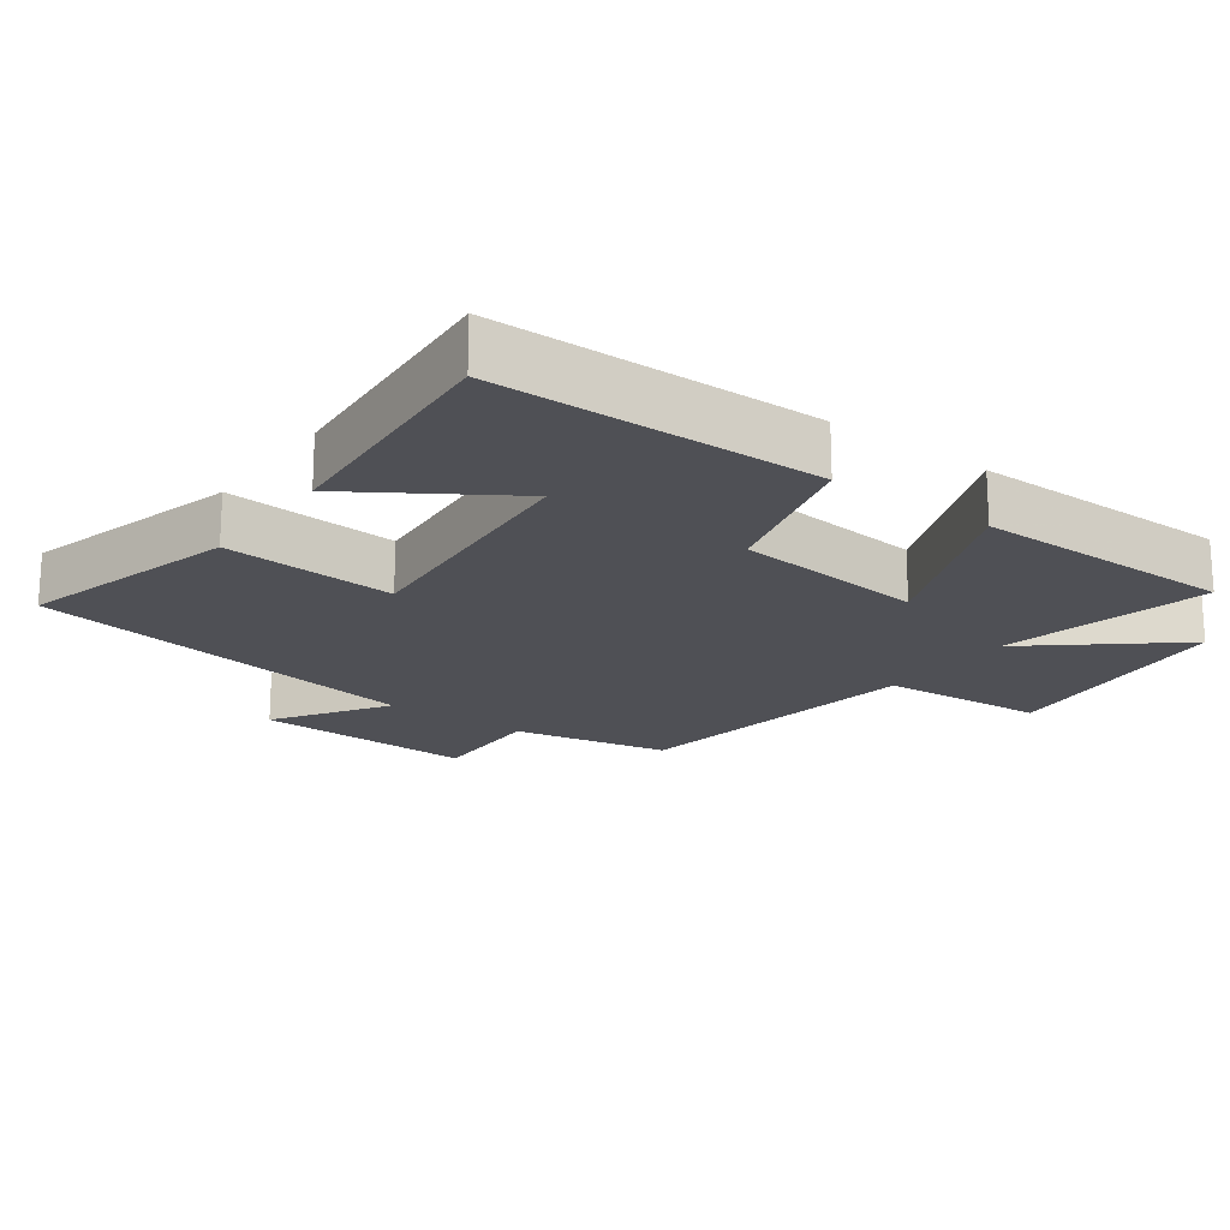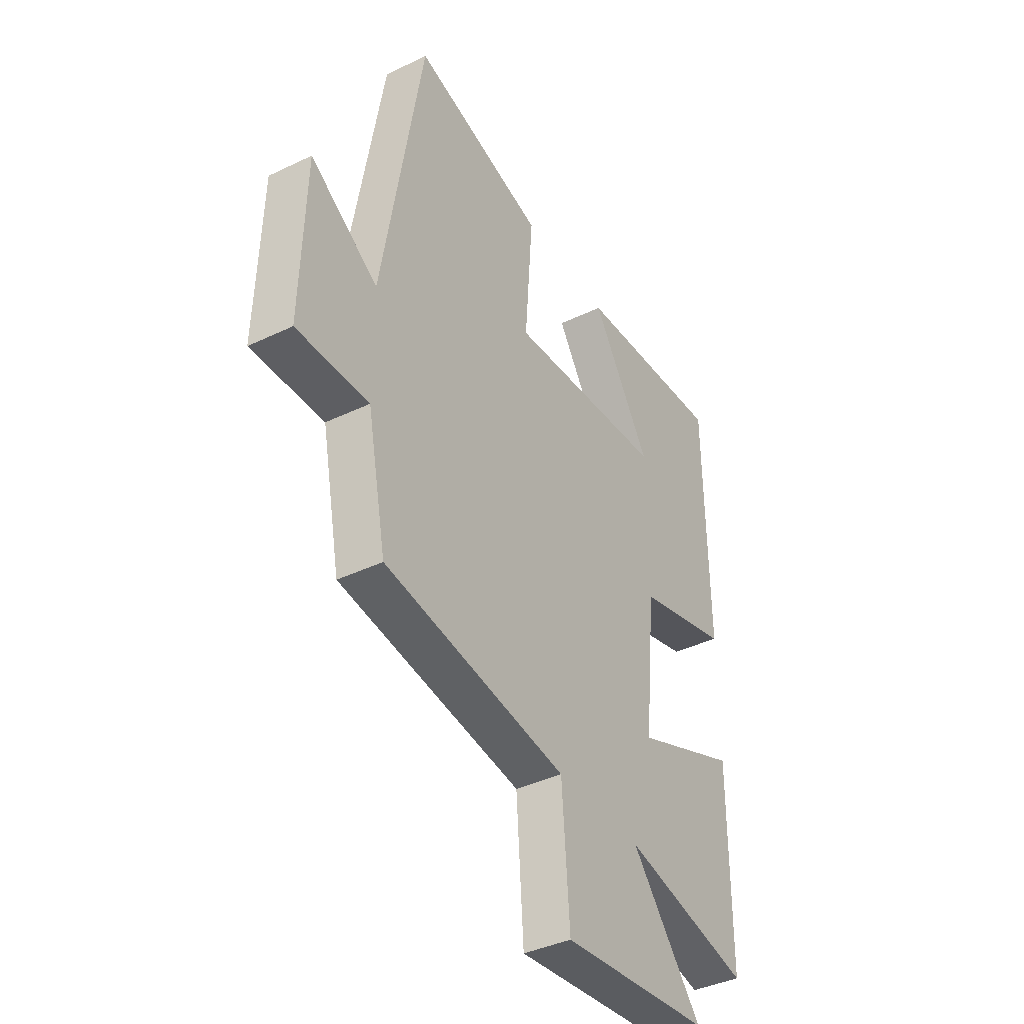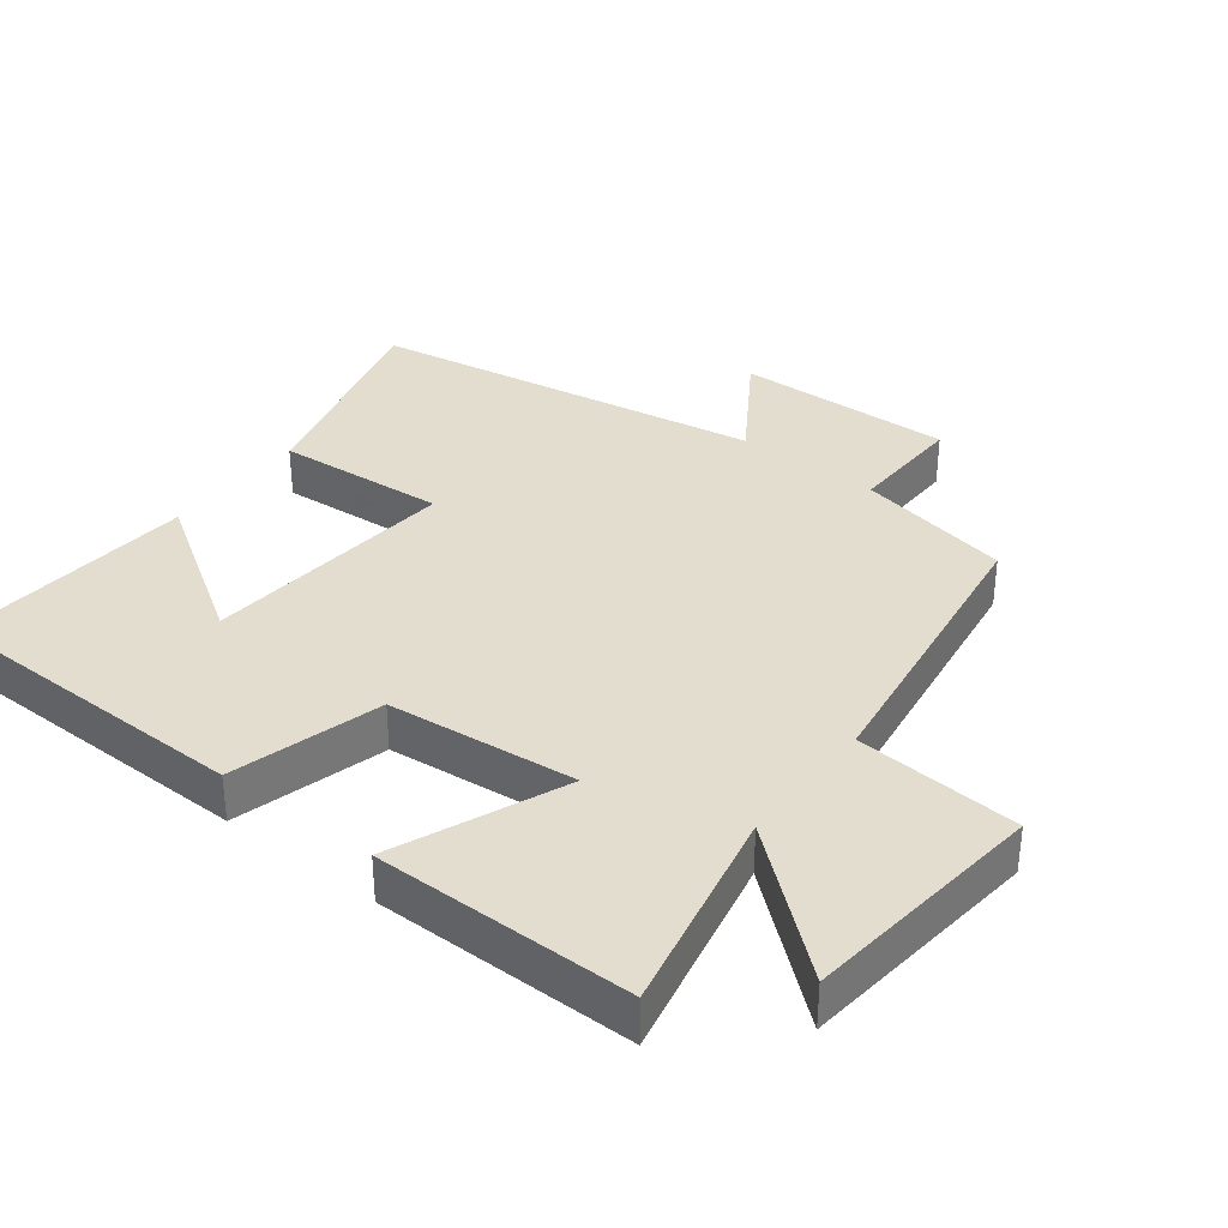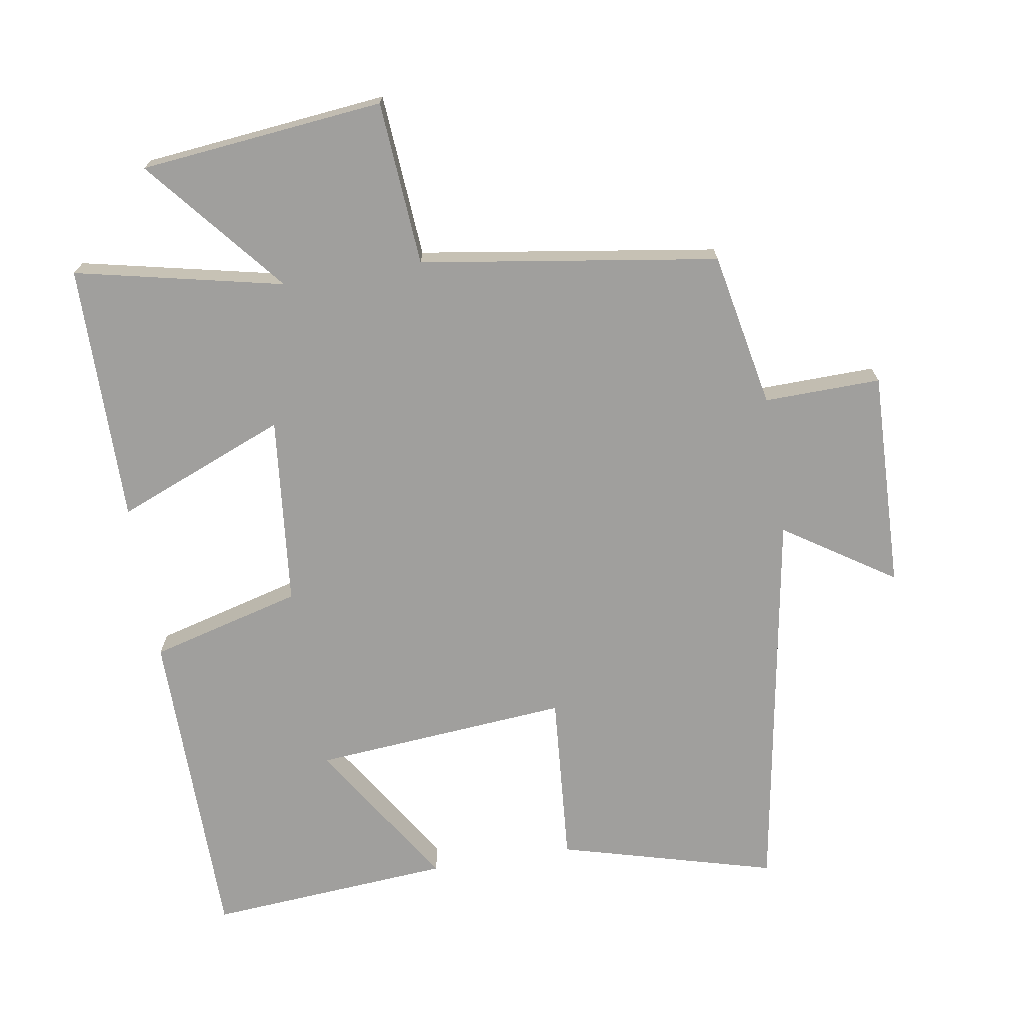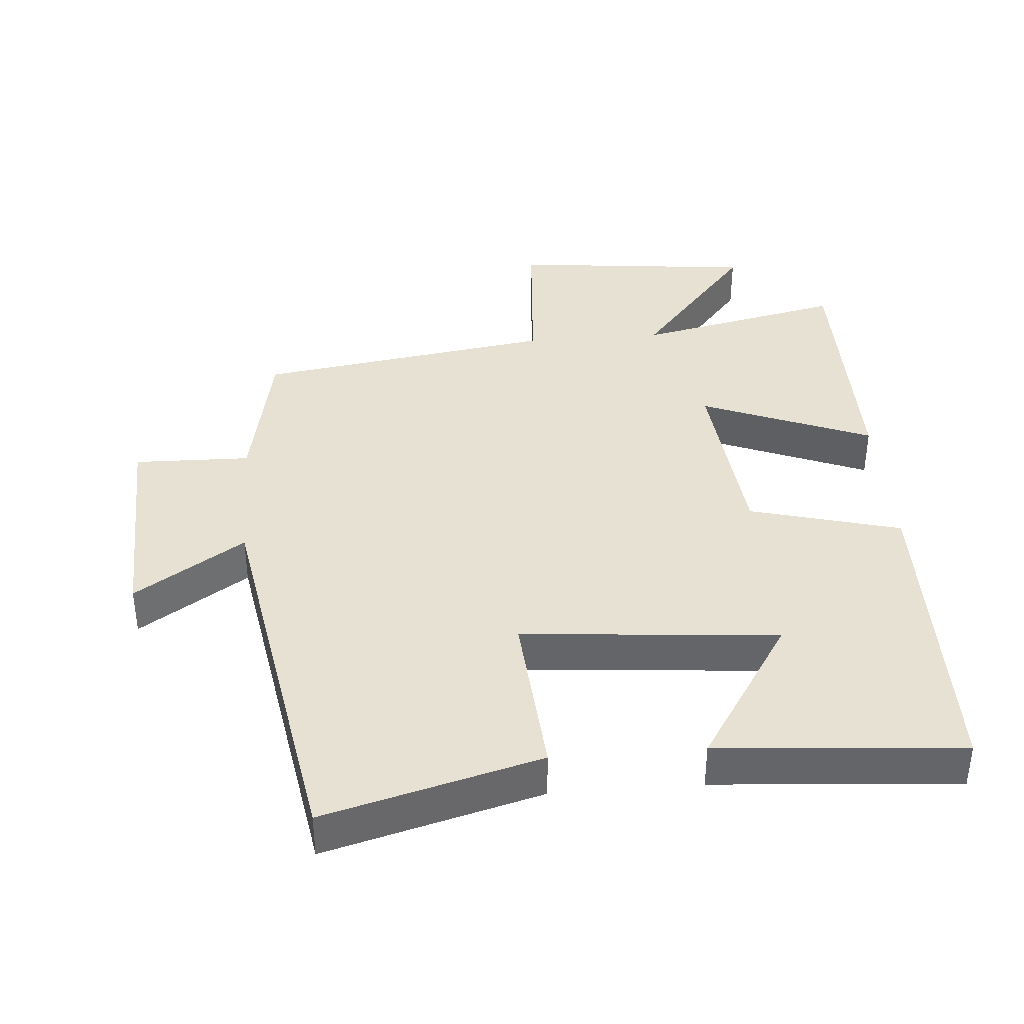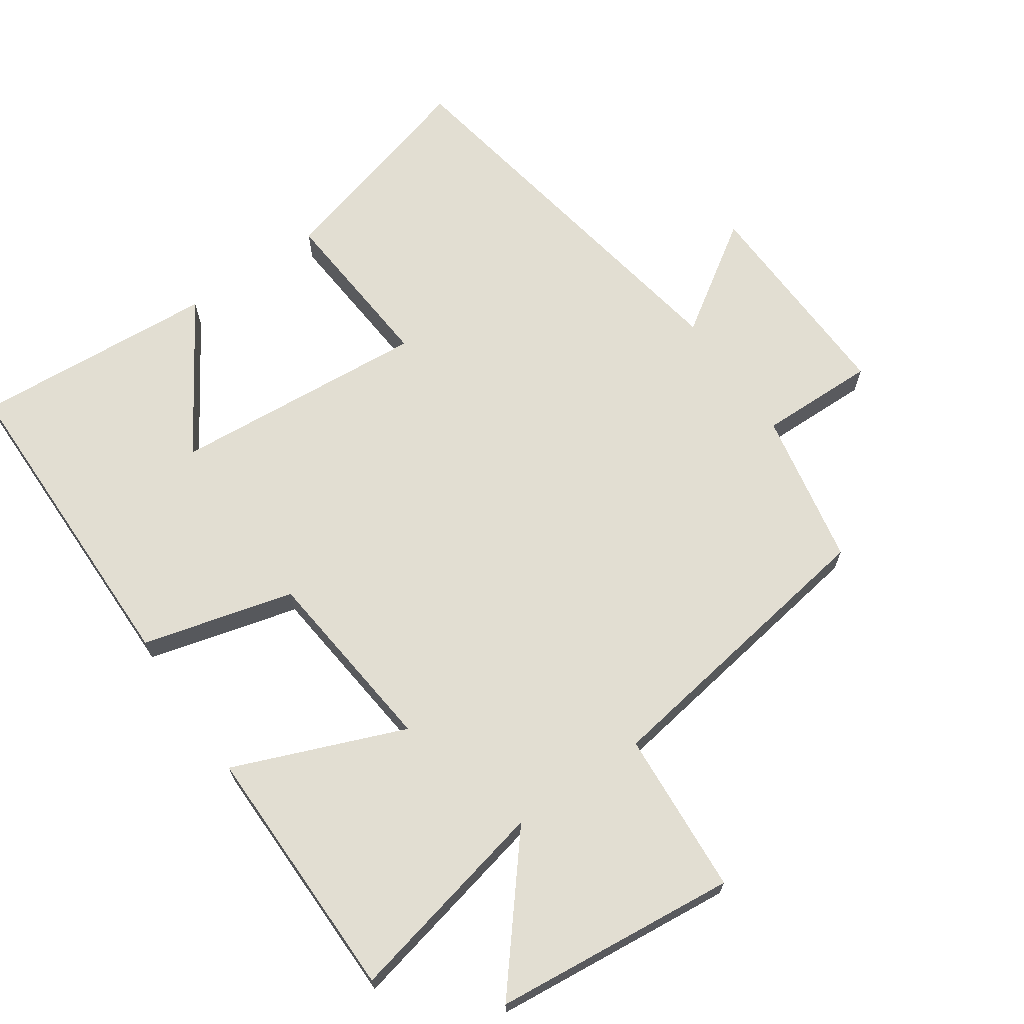
<metadata>
{"format":"obj","ext":"obj","renderer":"f3d","projection":"perspective","resolution":1024,"background":"white","views":[{"elev":-19.3,"azim":53.9,"up":"+Y"},{"elev":-39.5,"azim":-59.1,"up":"+Z"},{"elev":34.9,"azim":127.8,"up":"+Y"},{"elev":-71.4,"azim":-170.8,"up":"+Y"},{"elev":38.6,"azim":-4.6,"up":"+Y"},{"elev":67.9,"azim":145.1,"up":"+Y"}]}
</metadata>
<code>
v 0.494 0.07 0.528
v 0.5 0.07 0.053
v 0.277 0.07 -0.007
v 0.249 0.07 -0.287
v 0.5 0.07 -0.185
v 0.499 0.07 -0.567
v 0.192 0.07 -0.5
v 0.362 0.07 -0.704
v 0.002 0.07 -0.742
v -0.016 0.07 -0.5
v -0.455 0.07 -0.434
v -0.5 0.07 -0.205
v -0.672 0.07 -0.209
v -0.662 0.07 0.113
v -0.5 0.07 0.007
v -0.402 0.07 0.586
v -0.084 0.07 0.5
v -0.103 0.07 0.248
v 0.275 0.07 0.28
v 0.134 0.07 0.5
v 0.494 0 0.528
v 0.5 0 0.053
v 0.277 0 -0.007
v 0.249 0 -0.287
v 0.5 0 -0.185
v 0.499 0 -0.567
v 0.192 0 -0.5
v 0.362 0 -0.704
v 0.002 0 -0.742
v -0.016 0 -0.5
v -0.455 0 -0.434
v -0.5 0 -0.205
v -0.672 0 -0.209
v -0.662 0 0.113
v -0.5 0 0.007
v -0.402 0 0.586
v -0.084 0 0.5
v -0.103 0 0.248
v 0.275 0 0.28
v 0.134 0 0.5
f 19 20 1 2
f 18 19 2 3
f 15 16 17 18
f 15 18 3 4
f 12 13 14 15
f 12 15 4
f 11 12 4
f 10 11 4
f 7 8 9 10
f 7 10 4 5
f 5 6 7
f 22 21 40 39
f 23 22 39 38
f 38 37 36 35
f 24 23 38 35
f 35 34 33 32
f 24 35 32
f 24 32 31
f 24 31 30
f 30 29 28 27
f 25 24 30 27
f 27 26 25
f 1 21 22 2
f 2 22 23 3
f 3 23 24 4
f 4 24 25 5
f 5 25 26 6
f 6 26 27 7
f 7 27 28 8
f 8 28 29 9
f 9 29 30 10
f 10 30 31 11
f 11 31 32 12
f 12 32 33 13
f 13 33 34 14
f 14 34 35 15
f 15 35 36 16
f 16 36 37 17
f 17 37 38 18
f 18 38 39 19
f 19 39 40 20
f 20 40 21 1

</code>
